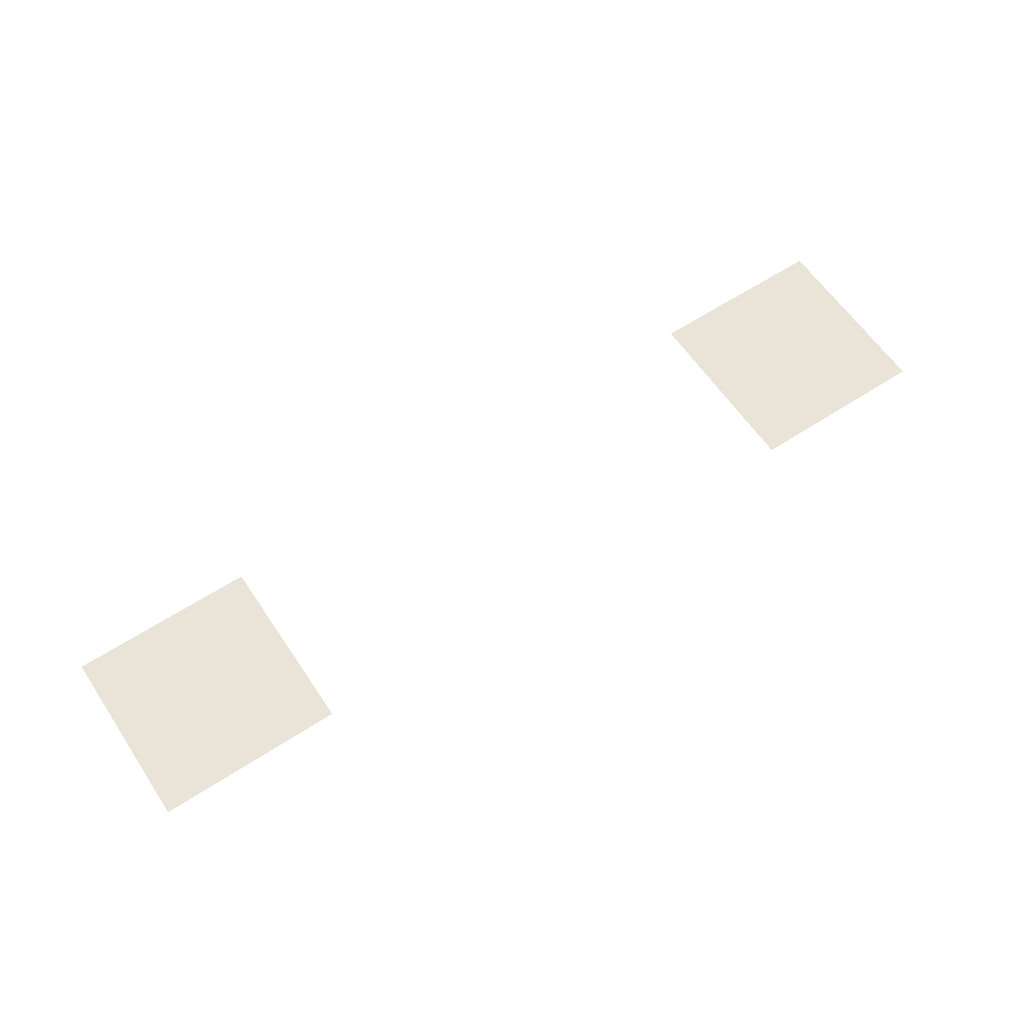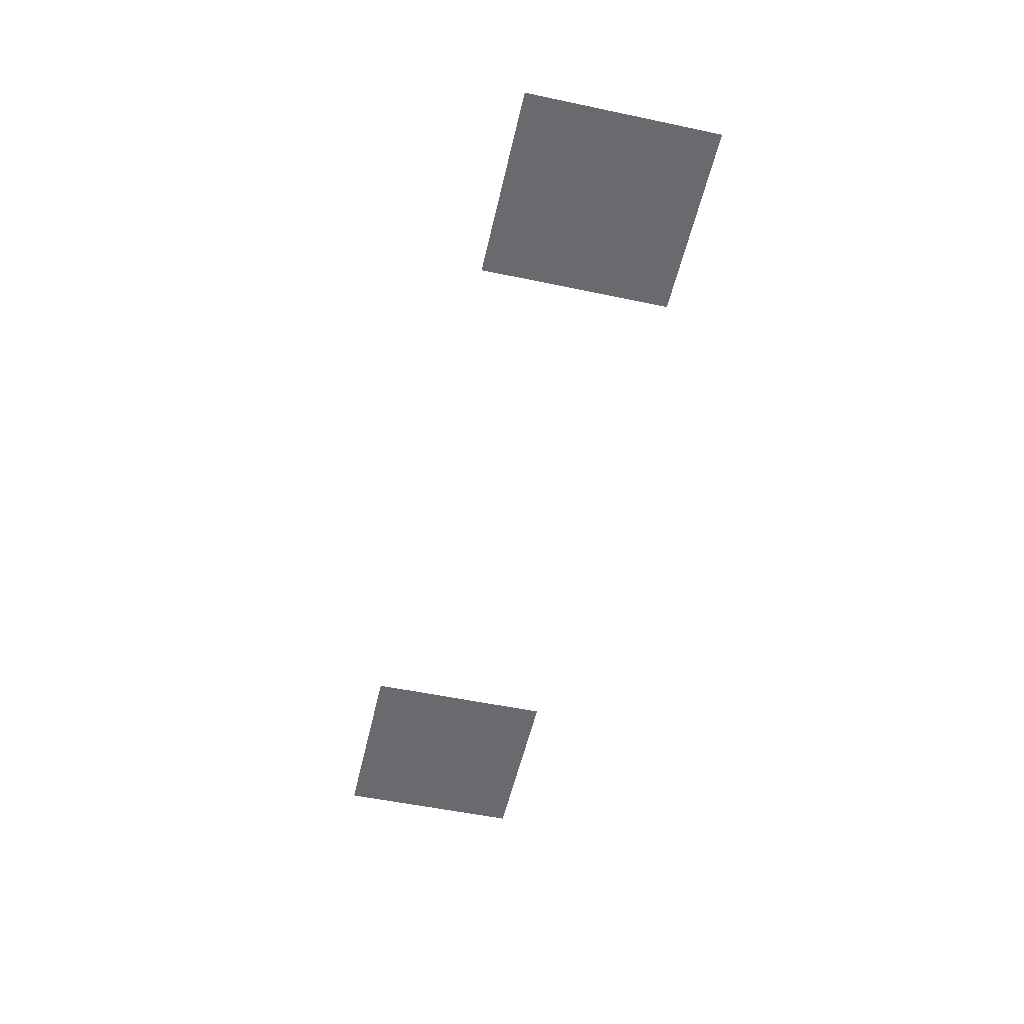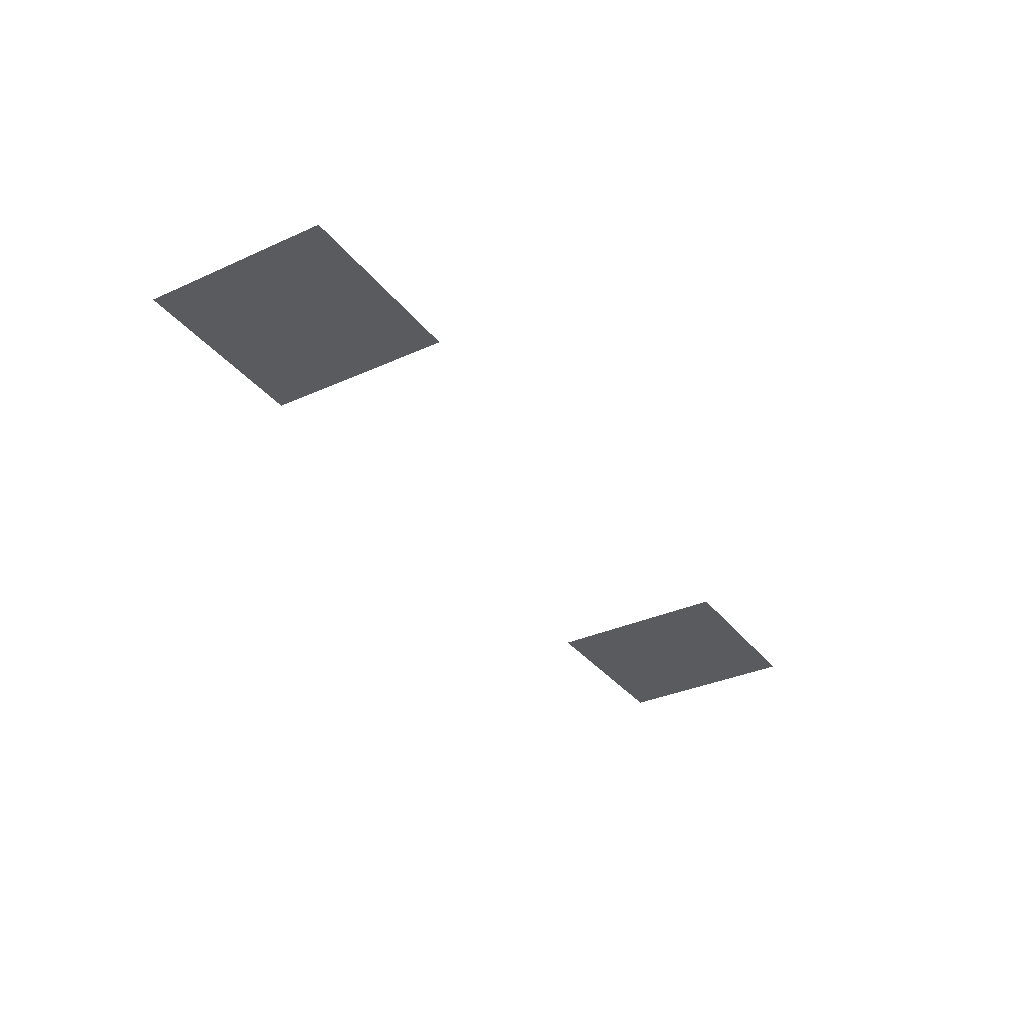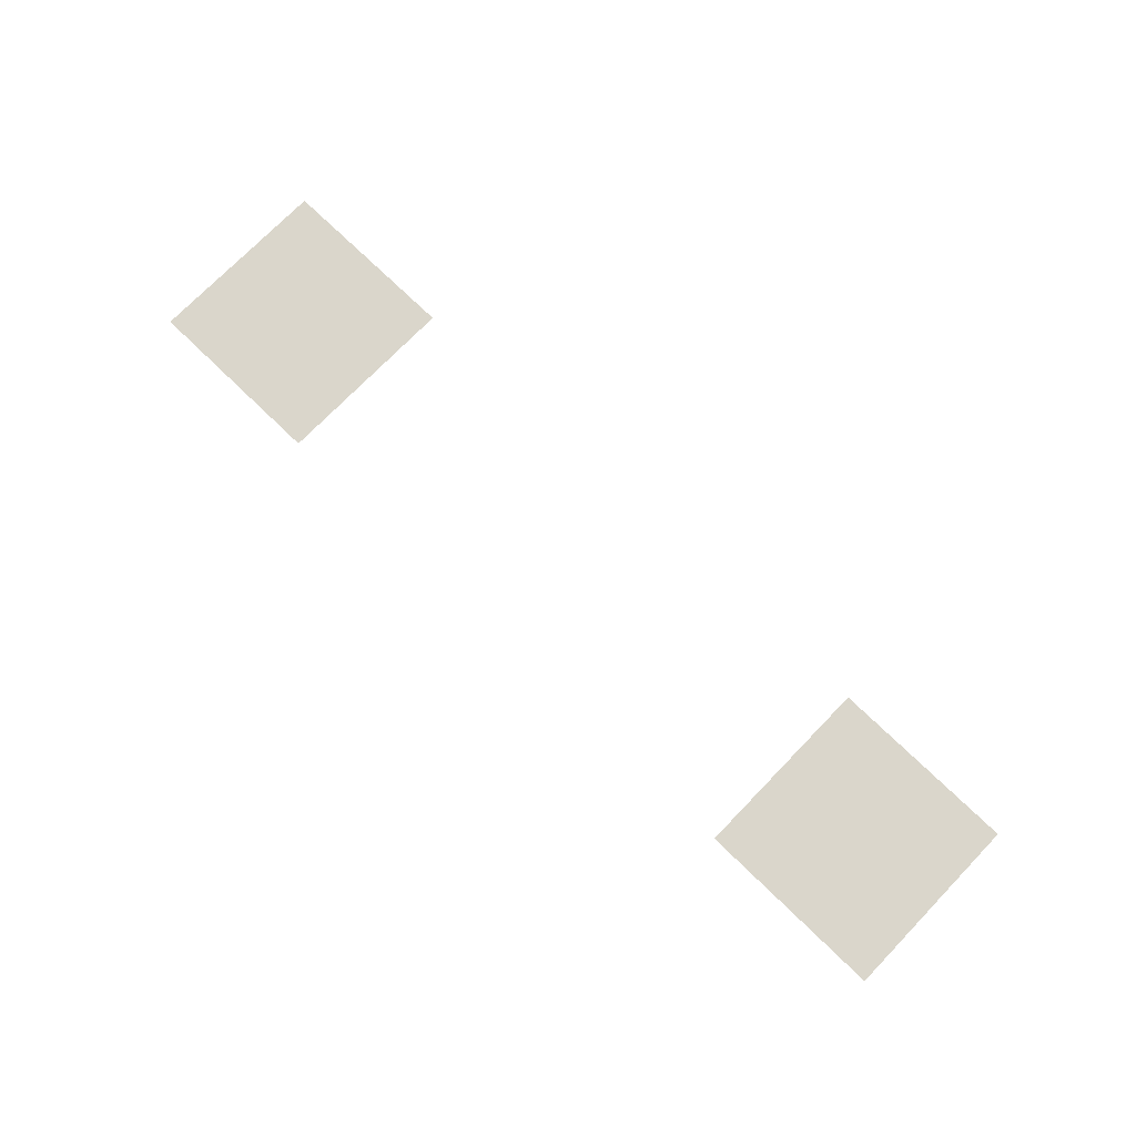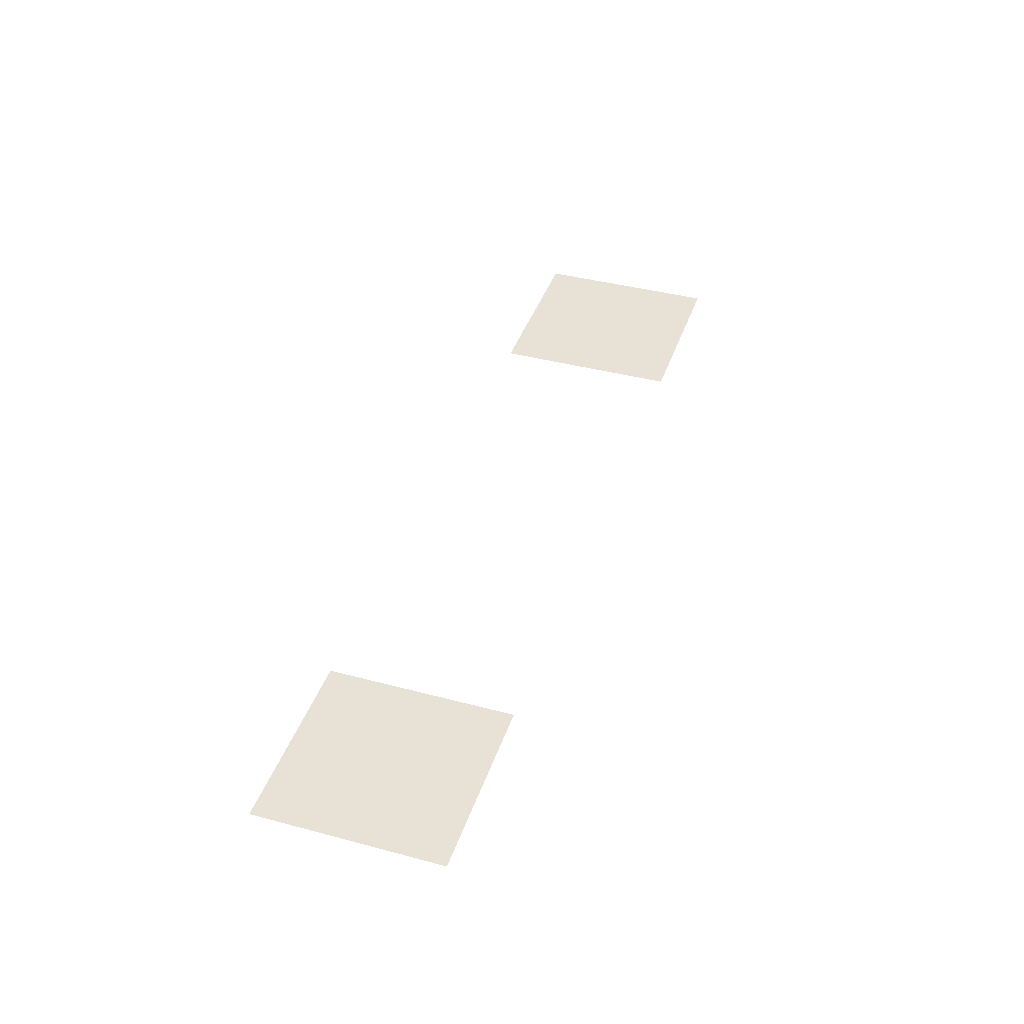
<metadata>
{"format":"obj","ext":"obj","renderer":"f3d","projection":"perspective","resolution":1024,"background":"white","views":[{"elev":60.8,"azim":146.3,"up":"+Z"},{"elev":-53.1,"azim":-102.7,"up":"+Z"},{"elev":-33.5,"azim":121.7,"up":"+Z"},{"elev":73.9,"azim":-135.9,"up":"+Z"},{"elev":40.4,"azim":108.1,"up":"+Z"}]}
</metadata>
<code>
v -192 -1024 0
v -256 -1024 0
v -256 -960 0
v -192 -960 0
v -448 -1024 0
v -512 -1024 0
v -512 -960 0
v -448 -960 0
g map_mesh_0430
f 1 2 3 4
f 5 6 7 8

</code>
